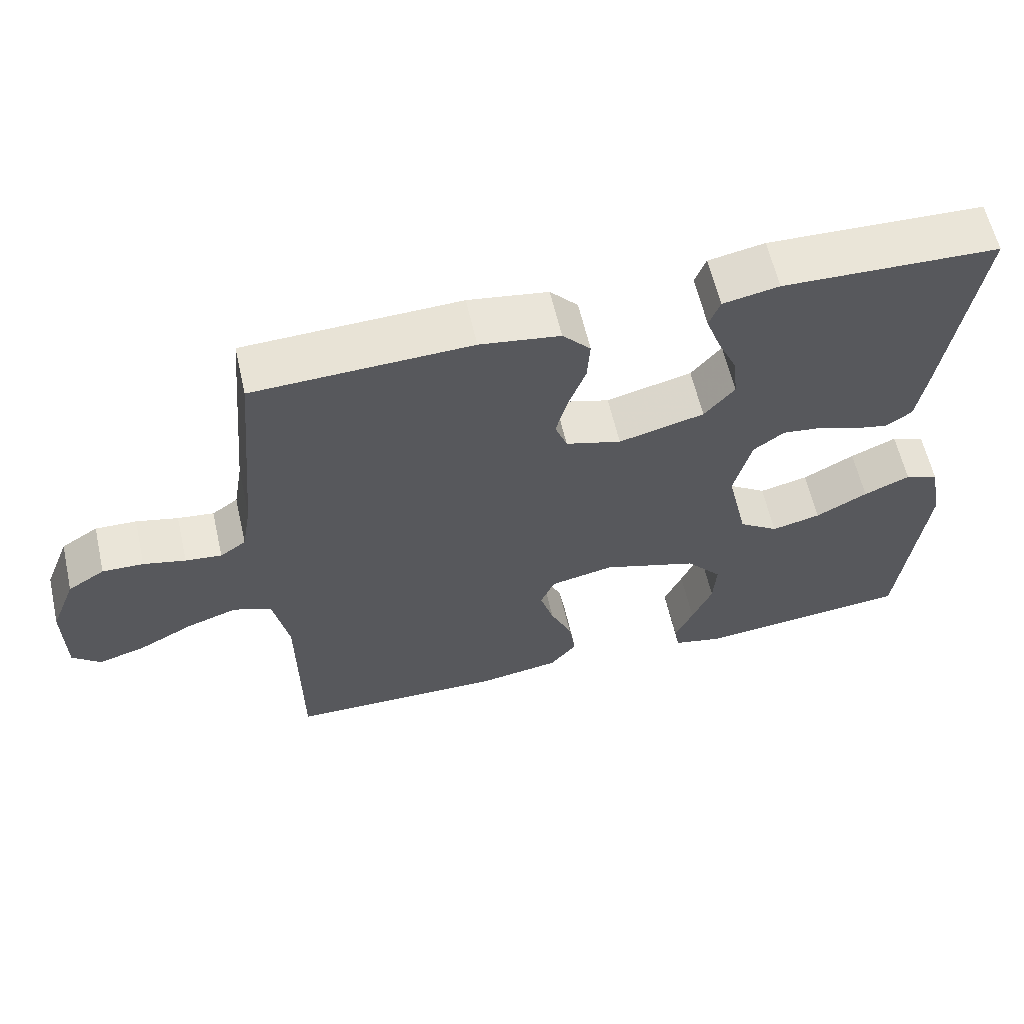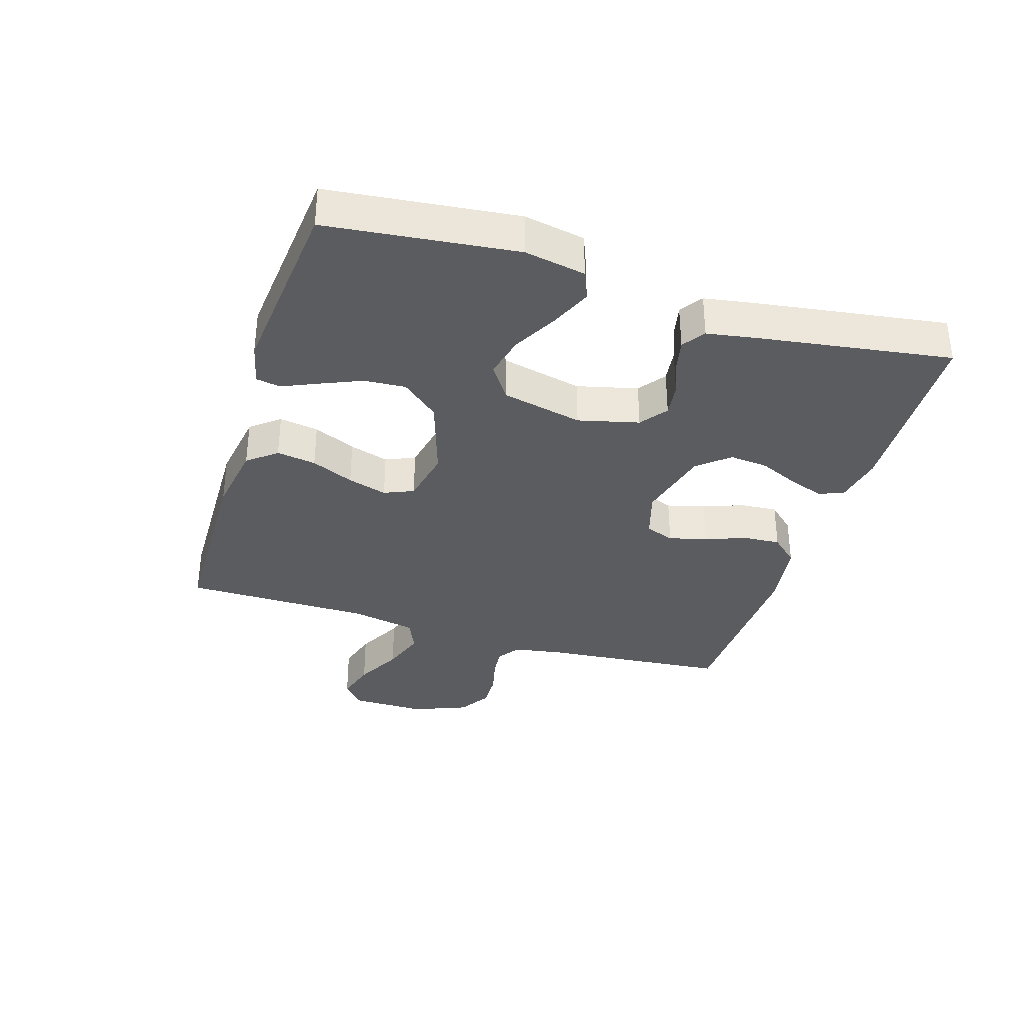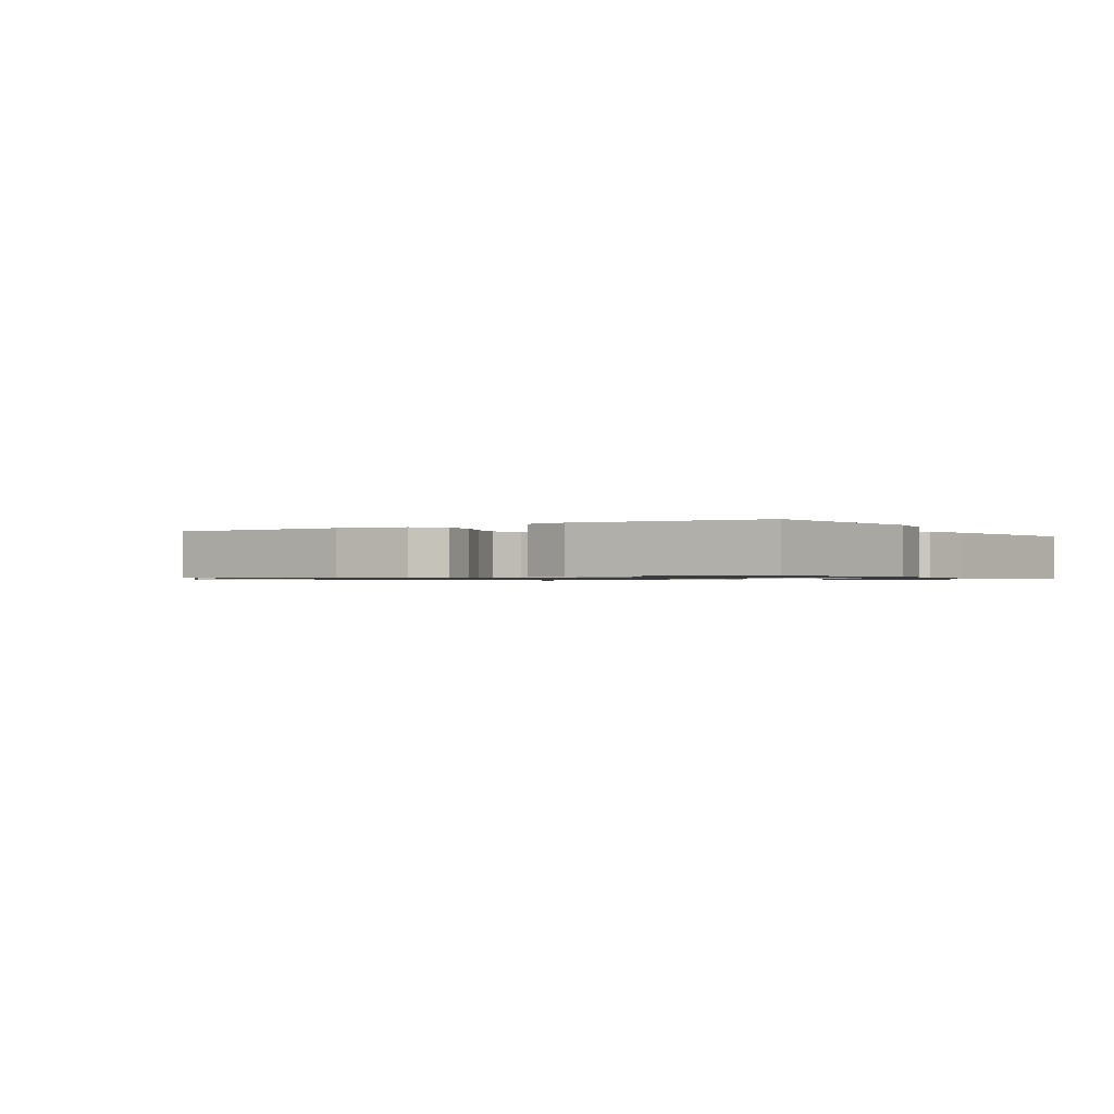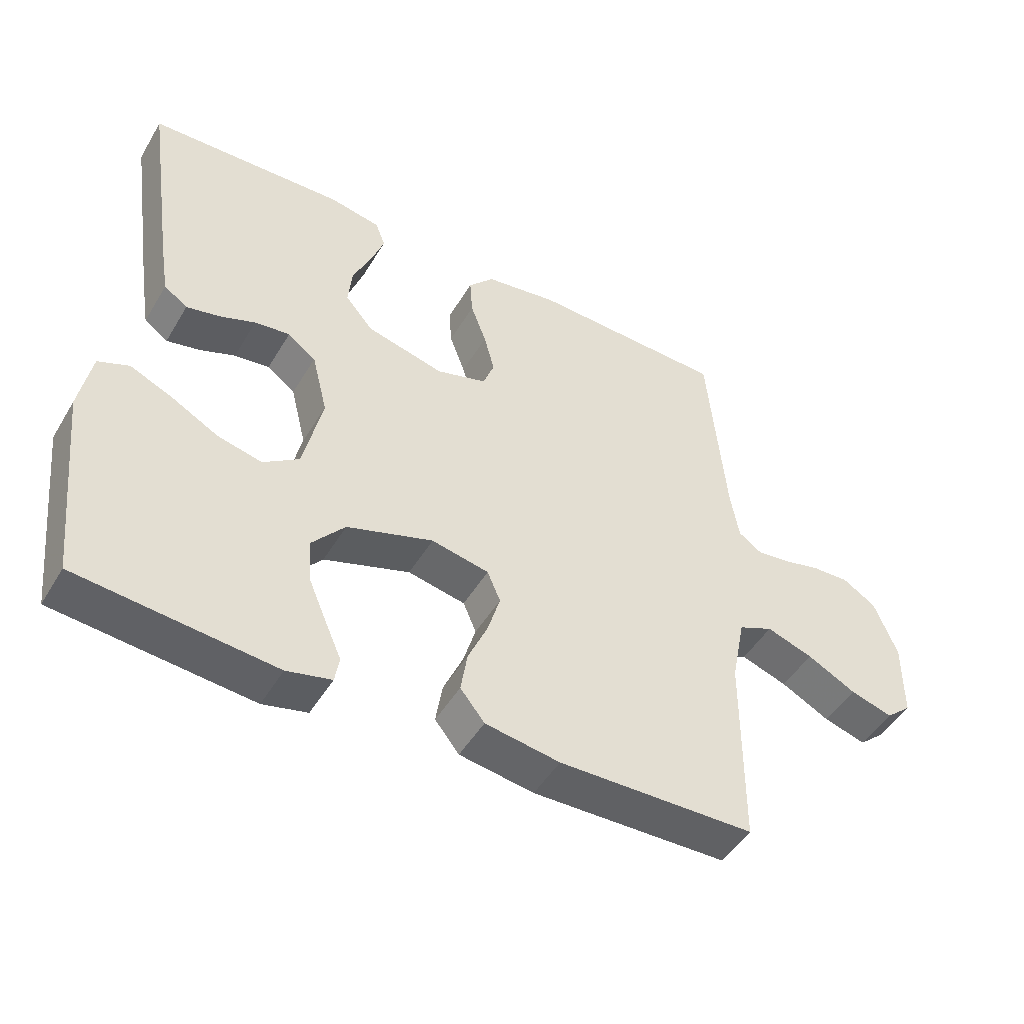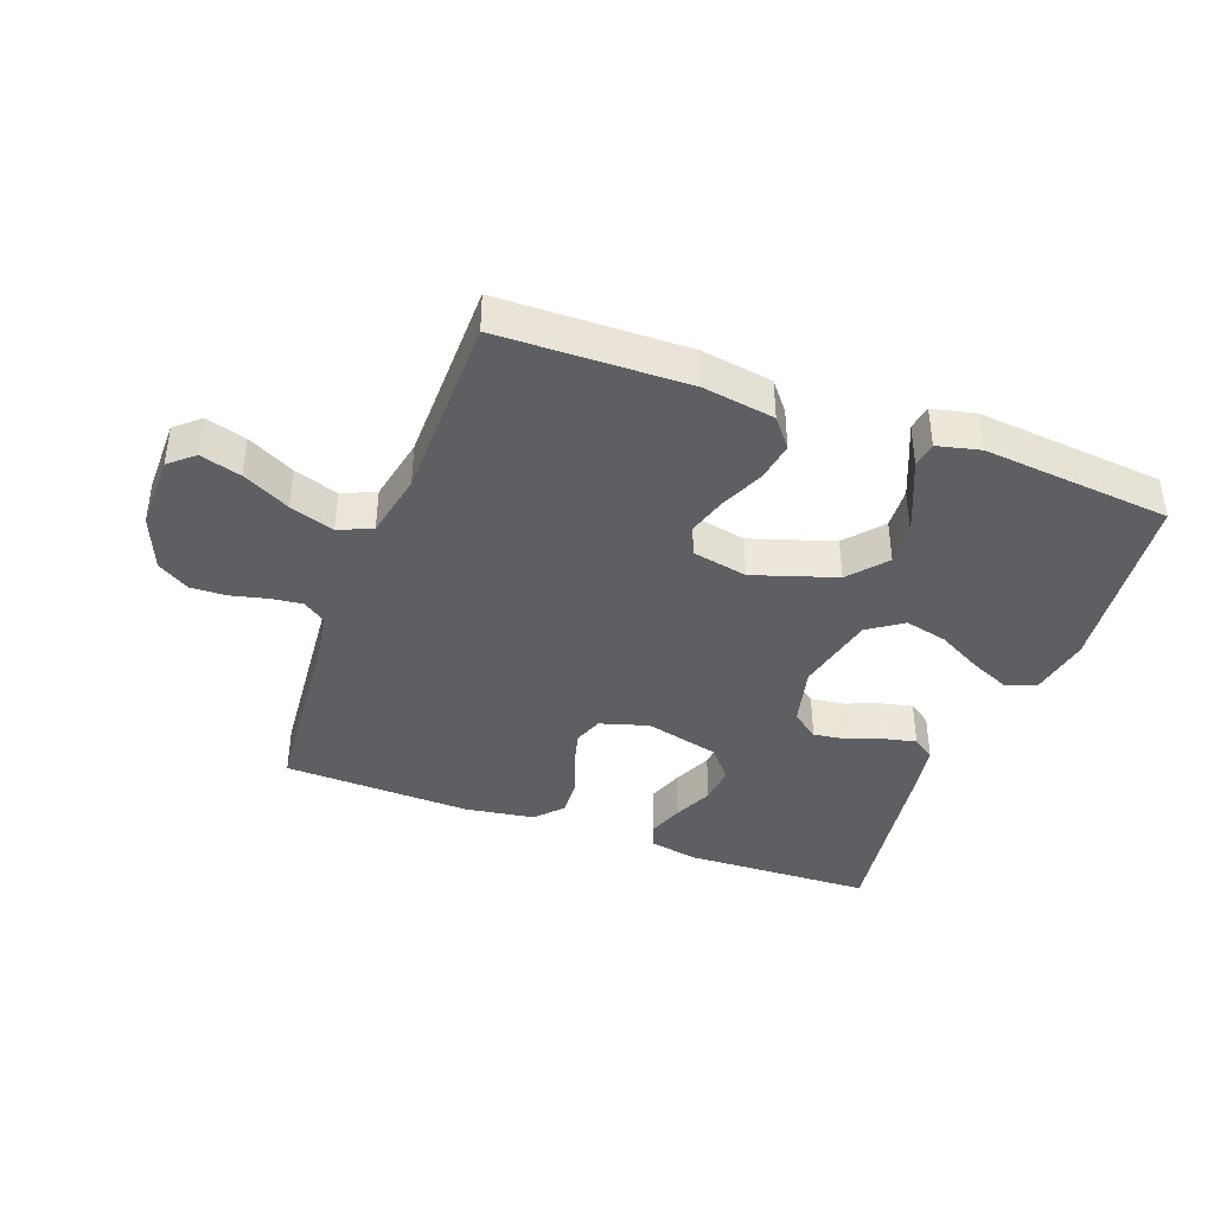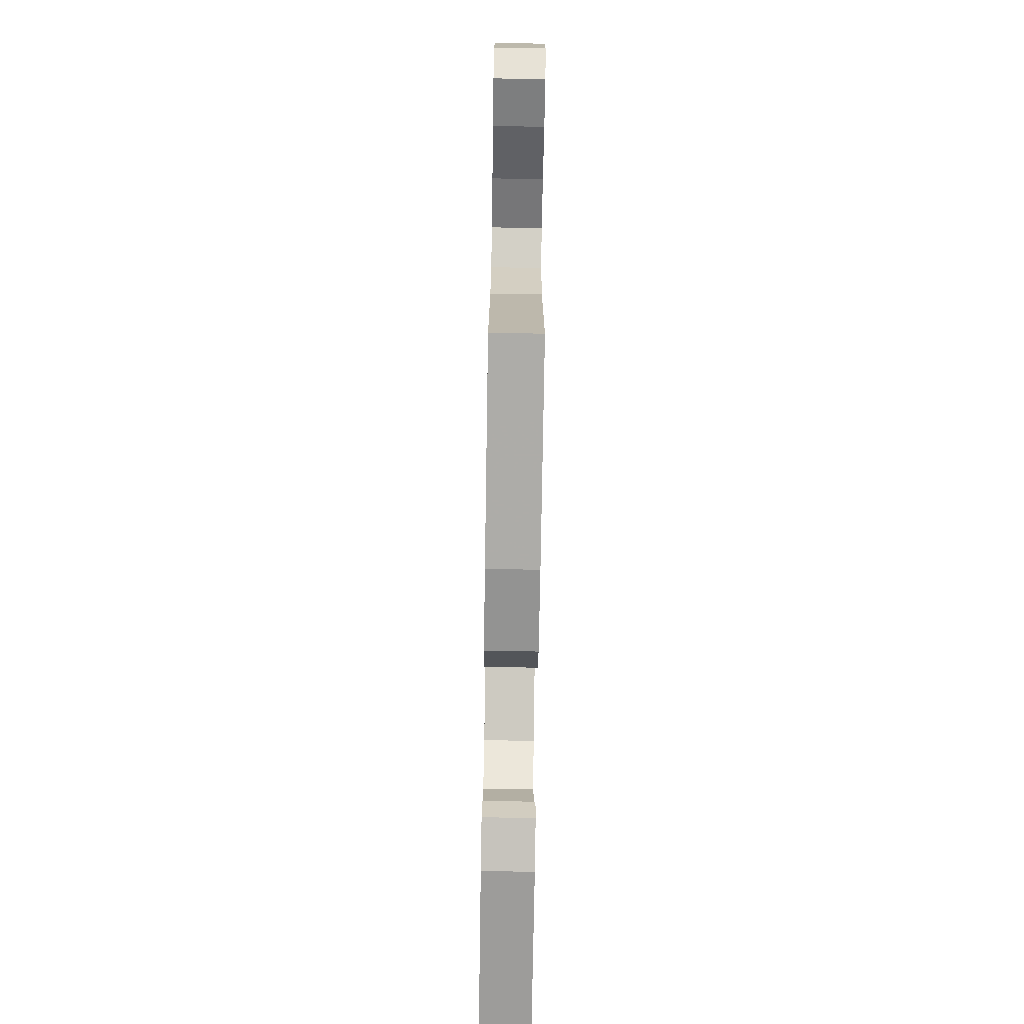
<metadata>
{"format":"obj","ext":"obj","renderer":"f3d","projection":"perspective","resolution":1024,"background":"white","views":[{"elev":60.9,"azim":167.1,"up":"+Z"},{"elev":-34.6,"azim":-107.2,"up":"+Y"},{"elev":-0.9,"azim":-147.2,"up":"+Y"},{"elev":-48.0,"azim":-29.6,"up":"+Z"},{"elev":-40.2,"azim":159.7,"up":"+Y"},{"elev":-75.6,"azim":89.1,"up":"+Z"}]}
</metadata>
<code>
v -0.5 0.07 -0.5
v -0.533 0.07 -0.2
v -0.515 0.07 -0.103
v -0.468 0.07 -0.084
v -0.404 0.07 -0.112
v -0.332 0.07 -0.151
v -0.264 0.07 -0.167
v -0.209 0.07 -0.129
v -0.18 0.07 0
v -0.204 0.07 0.097
v -0.247 0.07 0.129
v -0.301 0.07 0.122
v -0.356 0.07 0.101
v -0.406 0.07 0.09
v -0.442 0.07 0.115
v -0.456 0.07 0.2
v -0.5 0.07 0.5
v -0.2 0.07 0.511
v -0.122 0.07 0.496
v -0.107 0.07 0.456
v -0.127 0.07 0.4
v -0.155 0.07 0.337
v -0.161 0.07 0.276
v -0.119 0.07 0.226
v 0 0.07 0.196
v 0.077 0.07 0.219
v 0.094 0.07 0.265
v 0.078 0.07 0.326
v 0.054 0.07 0.391
v 0.05 0.07 0.45
v 0.089 0.07 0.493
v 0.2 0.07 0.51
v 0.5 0.07 0.5
v 0.527 0.07 0.2
v 0.54 0.07 0.123
v 0.576 0.07 0.098
v 0.626 0.07 0.104
v 0.684 0.07 0.118
v 0.741 0.07 0.12
v 0.792 0.07 0.088
v 0.827 0.07 0
v 0.826 0.07 -0.12
v 0.787 0.07 -0.154
v 0.722 0.07 -0.135
v 0.647 0.07 -0.096
v 0.576 0.07 -0.072
v 0.523 0.07 -0.095
v 0.502 0.07 -0.2
v 0.5 0.07 -0.5
v 0.2 0.07 -0.506
v 0.086 0.07 -0.488
v 0.049 0.07 -0.442
v 0.059 0.07 -0.379
v 0.089 0.07 -0.311
v 0.108 0.07 -0.248
v 0.088 0.07 -0.201
v 0 0.07 -0.183
v -0.132 0.07 -0.226
v -0.182 0.07 -0.285
v -0.178 0.07 -0.351
v -0.15 0.07 -0.417
v -0.125 0.07 -0.474
v -0.132 0.07 -0.513
v -0.2 0.07 -0.529
v -0.5 0 -0.5
v -0.533 0 -0.2
v -0.515 0 -0.103
v -0.468 0 -0.084
v -0.404 0 -0.112
v -0.332 0 -0.151
v -0.264 0 -0.167
v -0.209 0 -0.129
v -0.18 0 0
v -0.204 0 0.097
v -0.247 0 0.129
v -0.301 0 0.122
v -0.356 0 0.101
v -0.406 0 0.09
v -0.442 0 0.115
v -0.456 0 0.2
v -0.5 0 0.5
v -0.2 0 0.511
v -0.122 0 0.496
v -0.107 0 0.456
v -0.127 0 0.4
v -0.155 0 0.337
v -0.161 0 0.276
v -0.119 0 0.226
v 0 0 0.196
v 0.077 0 0.219
v 0.094 0 0.265
v 0.078 0 0.326
v 0.054 0 0.391
v 0.05 0 0.45
v 0.089 0 0.493
v 0.2 0 0.51
v 0.5 0 0.5
v 0.527 0 0.2
v 0.54 0 0.123
v 0.576 0 0.098
v 0.626 0 0.104
v 0.684 0 0.118
v 0.741 0 0.12
v 0.792 0 0.088
v 0.827 0 0
v 0.826 0 -0.12
v 0.787 0 -0.154
v 0.722 0 -0.135
v 0.647 0 -0.096
v 0.576 0 -0.072
v 0.523 0 -0.095
v 0.502 0 -0.2
v 0.5 0 -0.5
v 0.2 0 -0.506
v 0.086 0 -0.488
v 0.049 0 -0.442
v 0.059 0 -0.379
v 0.089 0 -0.311
v 0.108 0 -0.248
v 0.088 0 -0.201
v 0 0 -0.183
v -0.132 0 -0.226
v -0.182 0 -0.285
v -0.178 0 -0.351
v -0.15 0 -0.417
v -0.125 0 -0.474
v -0.132 0 -0.513
v -0.2 0 -0.529
f 4 5 6
f 3 4 6
f 2 3 6
f 1 2 6
f 64 1 6
f 63 64 6
f 62 63 6
f 61 62 6
f 60 61 6 7
f 59 60 7 8
f 58 59 8 9
f 57 58 9
f 56 57 9 10
f 52 53 54
f 51 52 54
f 50 51 54
f 49 50 54
f 48 49 54
f 47 48 54 55
f 46 47 55 56
f 43 44 45
f 42 43 45
f 41 42 45
f 40 41 45
f 39 40 45
f 38 39 45
f 37 38 45
f 36 37 45 46
f 46 56 10
f 36 46 10
f 35 36 10
f 32 33 34
f 31 32 34
f 30 31 34
f 29 30 34
f 28 29 34
f 27 28 34 35
f 20 21 22
f 19 20 22
f 18 19 22
f 17 18 22
f 16 17 22
f 15 16 22
f 14 15 22
f 13 14 22
f 12 13 22
f 11 12 22 23
f 10 11 23 24
f 26 27 35
f 25 26 35 10
f 10 24 25
f 70 69 68
f 70 68 67
f 70 67 66
f 70 66 65
f 70 65 128
f 70 128 127
f 70 127 126
f 70 126 125
f 71 70 125 124
f 72 71 124 123
f 73 72 123 122
f 73 122 121
f 74 73 121 120
f 118 117 116
f 118 116 115
f 118 115 114
f 118 114 113
f 118 113 112
f 119 118 112 111
f 120 119 111 110
f 109 108 107
f 109 107 106
f 109 106 105
f 109 105 104
f 109 104 103
f 109 103 102
f 109 102 101
f 110 109 101 100
f 74 120 110
f 74 110 100
f 74 100 99
f 98 97 96
f 98 96 95
f 98 95 94
f 98 94 93
f 98 93 92
f 99 98 92 91
f 86 85 84
f 86 84 83
f 86 83 82
f 86 82 81
f 86 81 80
f 86 80 79
f 86 79 78
f 86 78 77
f 86 77 76
f 87 86 76 75
f 88 87 75 74
f 99 91 90
f 74 99 90 89
f 89 88 74
f 1 65 66 2
f 2 66 67 3
f 3 67 68 4
f 4 68 69 5
f 5 69 70 6
f 6 70 71 7
f 7 71 72 8
f 8 72 73 9
f 9 73 74 10
f 10 74 75 11
f 11 75 76 12
f 12 76 77 13
f 13 77 78 14
f 14 78 79 15
f 15 79 80 16
f 16 80 81 17
f 17 81 82 18
f 18 82 83 19
f 19 83 84 20
f 20 84 85 21
f 21 85 86 22
f 22 86 87 23
f 23 87 88 24
f 24 88 89 25
f 25 89 90 26
f 26 90 91 27
f 27 91 92 28
f 28 92 93 29
f 29 93 94 30
f 30 94 95 31
f 31 95 96 32
f 32 96 97 33
f 33 97 98 34
f 34 98 99 35
f 35 99 100 36
f 36 100 101 37
f 37 101 102 38
f 38 102 103 39
f 39 103 104 40
f 40 104 105 41
f 41 105 106 42
f 42 106 107 43
f 43 107 108 44
f 44 108 109 45
f 45 109 110 46
f 46 110 111 47
f 47 111 112 48
f 48 112 113 49
f 49 113 114 50
f 50 114 115 51
f 51 115 116 52
f 52 116 117 53
f 53 117 118 54
f 54 118 119 55
f 55 119 120 56
f 56 120 121 57
f 57 121 122 58
f 58 122 123 59
f 59 123 124 60
f 60 124 125 61
f 61 125 126 62
f 62 126 127 63
f 63 127 128 64
f 64 128 65 1

</code>
